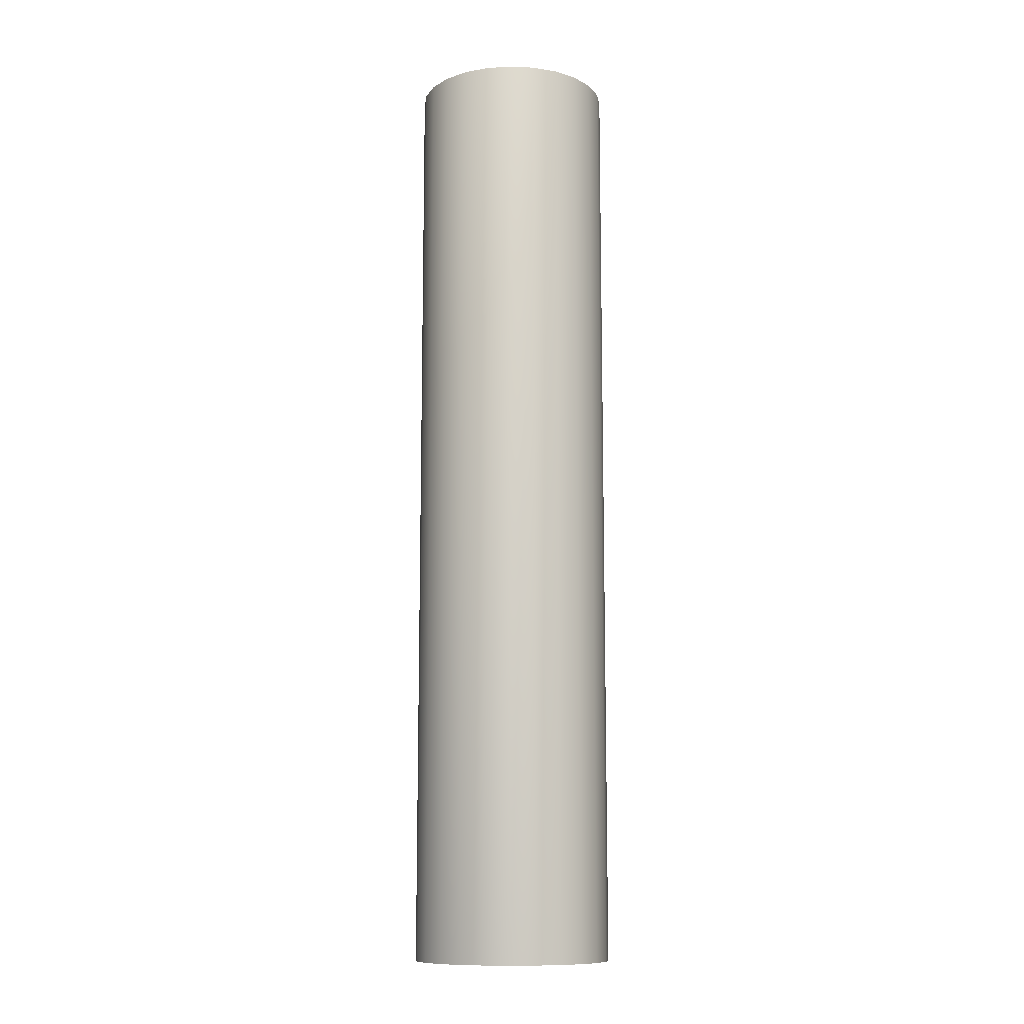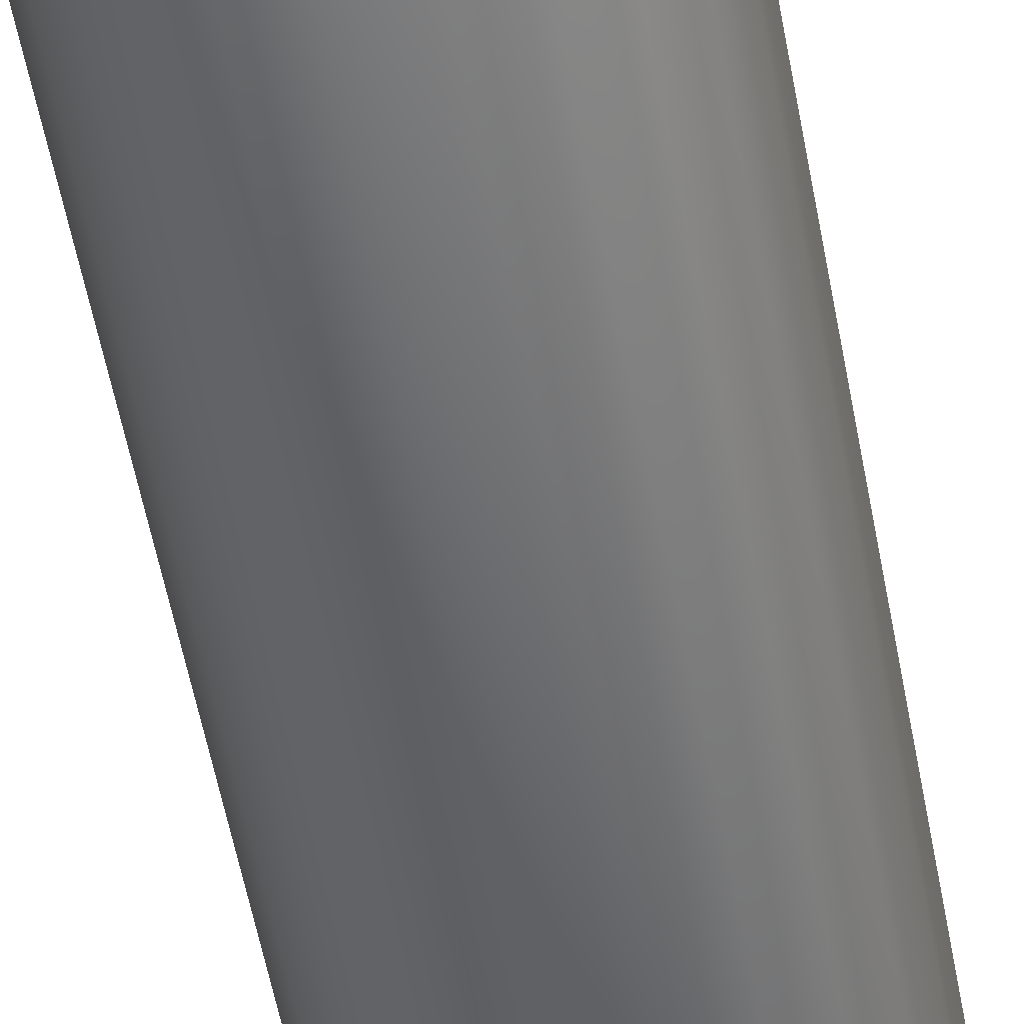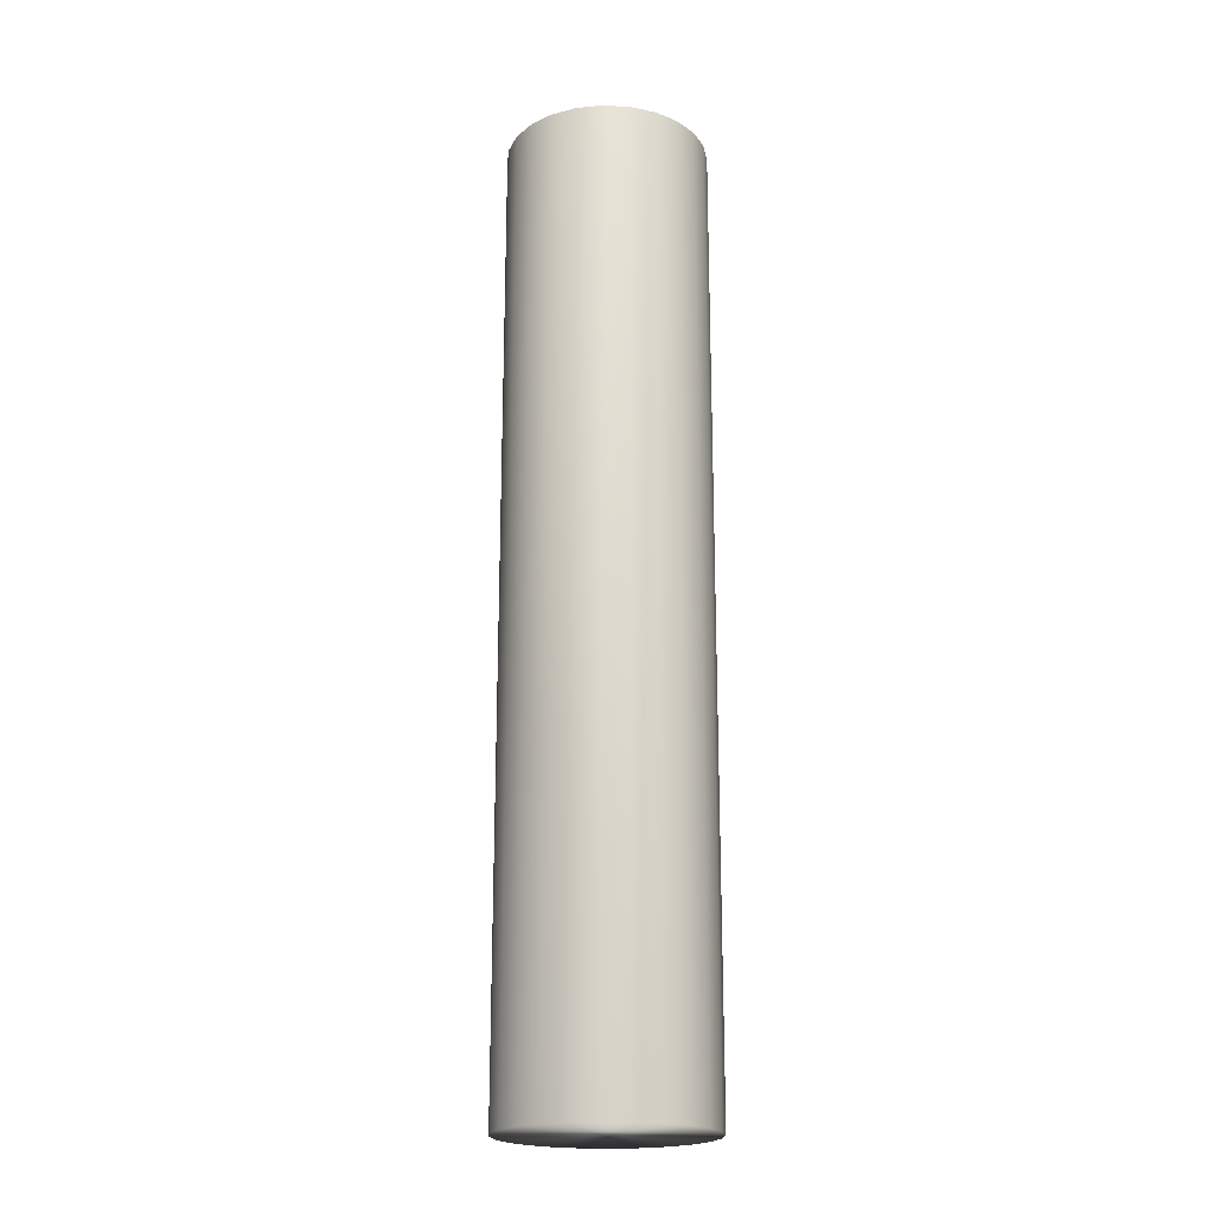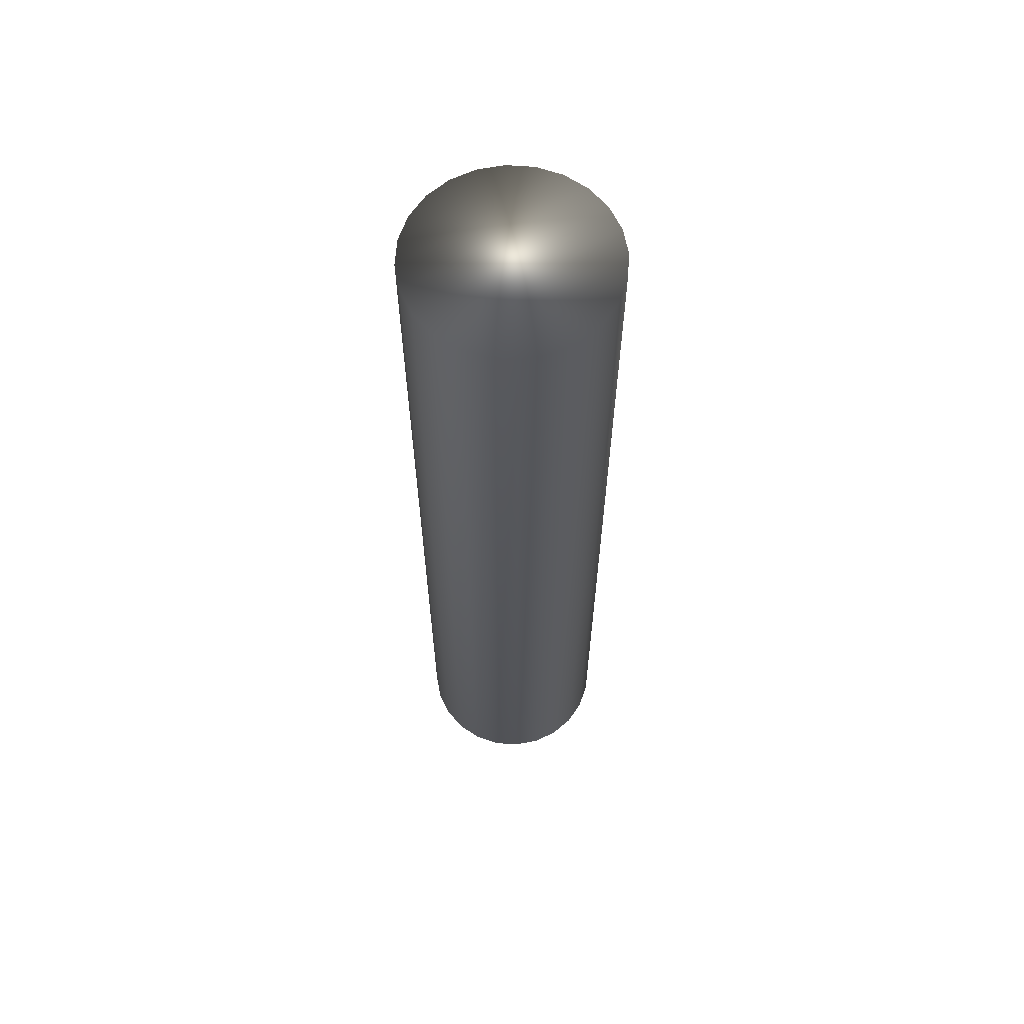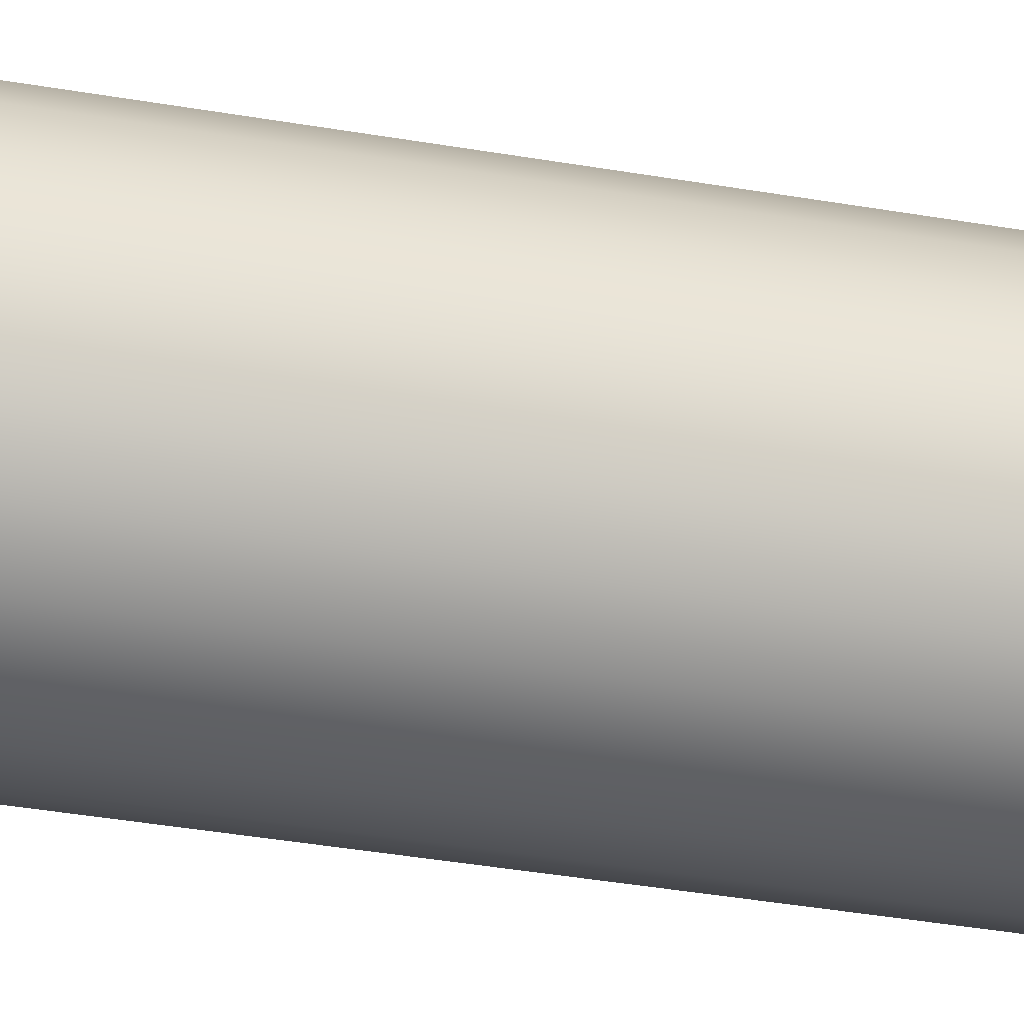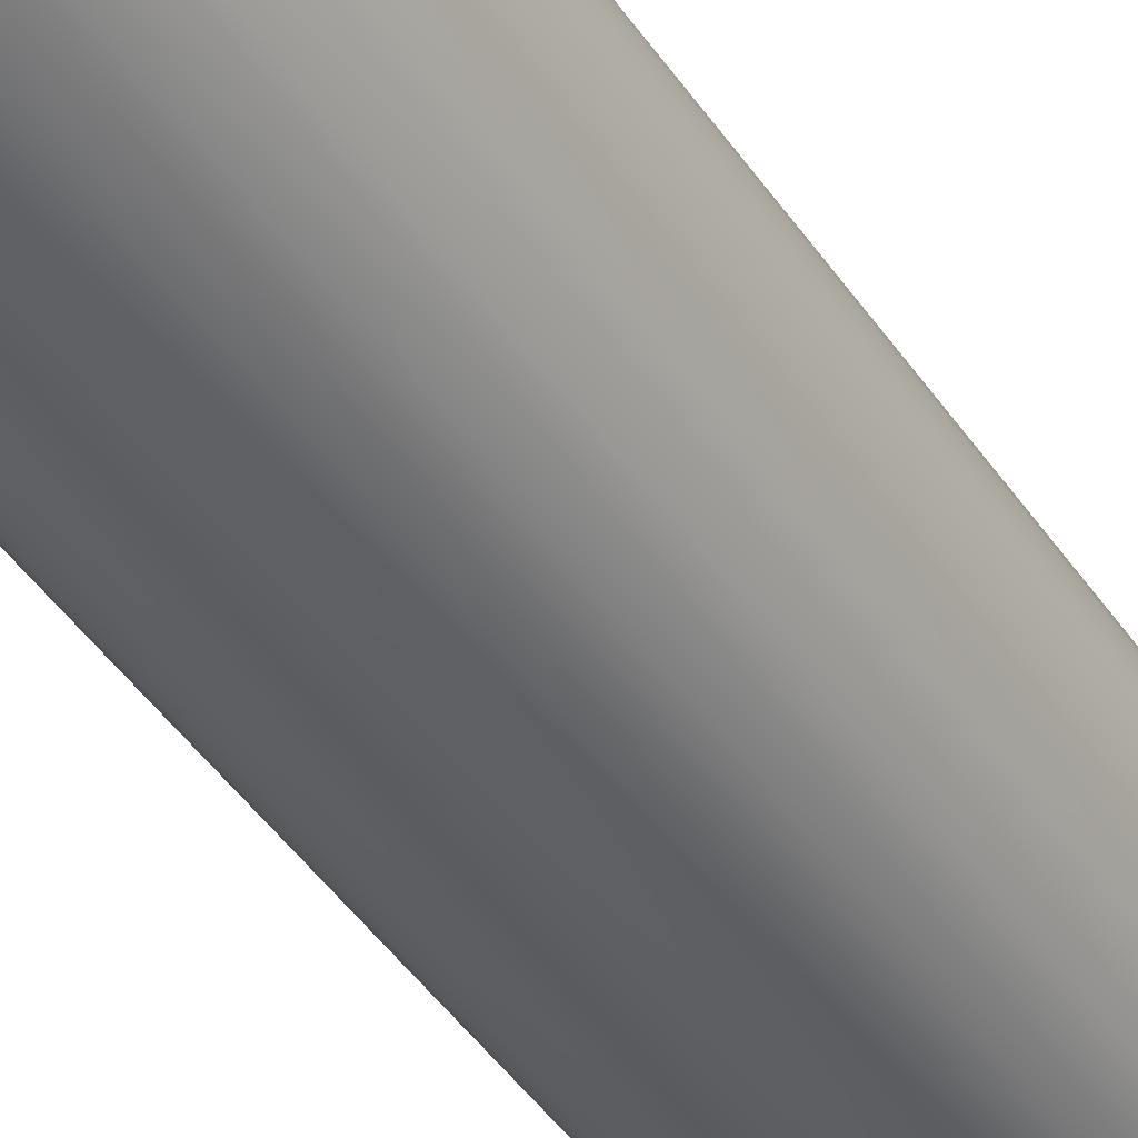
<metadata>
{"format":"obj","ext":"obj","renderer":"f3d","projection":"perspective","resolution":1024,"background":"white","views":[{"elev":-11.4,"azim":-148.9,"up":"+Y"},{"elev":-51.9,"azim":10.0,"up":"+Z"},{"elev":-20.6,"azim":-147.5,"up":"+Y"},{"elev":63.1,"azim":56.8,"up":"+Y"},{"elev":-35.3,"azim":-103.3,"up":"+Z"},{"elev":-42.4,"azim":30.8,"up":"+Z"}]}
</metadata>
<code>
v 14.54 -11 145.7
v 14.54 -11 143.7
v 14.8 -11 145.7
v 14.8 -11 143.7
v 15.06 -11 145.7
v 15.06 -11 143.7
v 15.3 -11 145.6
v 15.3 -11 143.8
v 15.51 -11 145.4
v 15.51 -11 144
v 15.67 -11 145.2
v 15.67 -11 144.2
v 15.77 -11 145
v 15.77 -11 144.4
v 15.8 -11 144.7
v 14.3 -11 143.8
v 14.3 -11 145.6
v 14.09 -11 144
v 14.09 -11 145.4
v 13.93 -11 144.2
v 13.93 -11 145.2
v 13.83 -11 144.4
v 13.83 -11 145
v 13.8 -11 144.7
v 14.8 -1.5 145.7
v 14.54 -1.5 145.7
v 14.3 -1.5 145.6
v 14.09 -1.5 145.4
v 13.93 -1.5 145.2
v 13.83 -1.5 145
v 13.8 -1.5 144.7
v 13.83 -1.5 144.4
v 13.93 -1.5 144.2
v 14.09 -1.5 144
v 14.3 -1.5 143.8
v 14.54 -1.5 143.7
v 14.8 -1.5 143.7
v 15.06 -1.5 145.7
v 15.06 -1.5 143.7
v 15.3 -1.5 143.8
v 15.3 -1.5 145.6
v 15.51 -1.5 144
v 15.51 -1.5 145.4
v 15.67 -1.5 144.2
v 15.67 -1.5 145.2
v 15.77 -1.5 144.4
v 15.77 -1.5 145
v 15.8 -1.5 144.7
f 1 2 3
f 3 2 4
f 3 4 5
f 5 4 6
f 5 6 7
f 7 6 8
f 7 8 9
f 9 8 10
f 9 10 11
f 11 10 12
f 11 12 13
f 13 12 14
f 13 14 15
f 2 1 16
f 16 1 17
f 16 17 18
f 18 17 19
f 18 19 20
f 20 19 21
f 20 21 22
f 22 21 23
f 22 23 24
f 3 25 1
f 1 25 26
f 1 26 17
f 17 26 27
f 17 27 19
f 19 27 28
f 19 28 21
f 21 28 29
f 21 29 23
f 23 29 30
f 23 30 24
f 24 30 31
f 24 31 22
f 22 31 32
f 22 32 20
f 20 32 33
f 20 33 18
f 18 33 34
f 18 34 16
f 16 34 35
f 16 35 2
f 2 35 36
f 2 36 4
f 4 36 37
f 38 39 25
f 25 39 37
f 25 37 26
f 26 37 36
f 26 36 27
f 27 36 35
f 27 35 28
f 28 35 34
f 28 34 29
f 29 34 33
f 29 33 30
f 30 33 32
f 30 32 31
f 39 38 40
f 40 38 41
f 40 41 42
f 42 41 43
f 42 43 44
f 44 43 45
f 44 45 46
f 46 45 47
f 46 47 48
f 4 37 6
f 6 37 39
f 6 39 8
f 8 39 40
f 8 40 10
f 10 40 42
f 10 42 12
f 12 42 44
f 12 44 14
f 14 44 46
f 14 46 15
f 15 46 48
f 15 48 13
f 13 48 47
f 13 47 11
f 11 47 45
f 11 45 9
f 9 45 43
f 9 43 7
f 7 43 41
f 7 41 5
f 5 41 38
f 5 38 3
f 3 38 25

</code>
